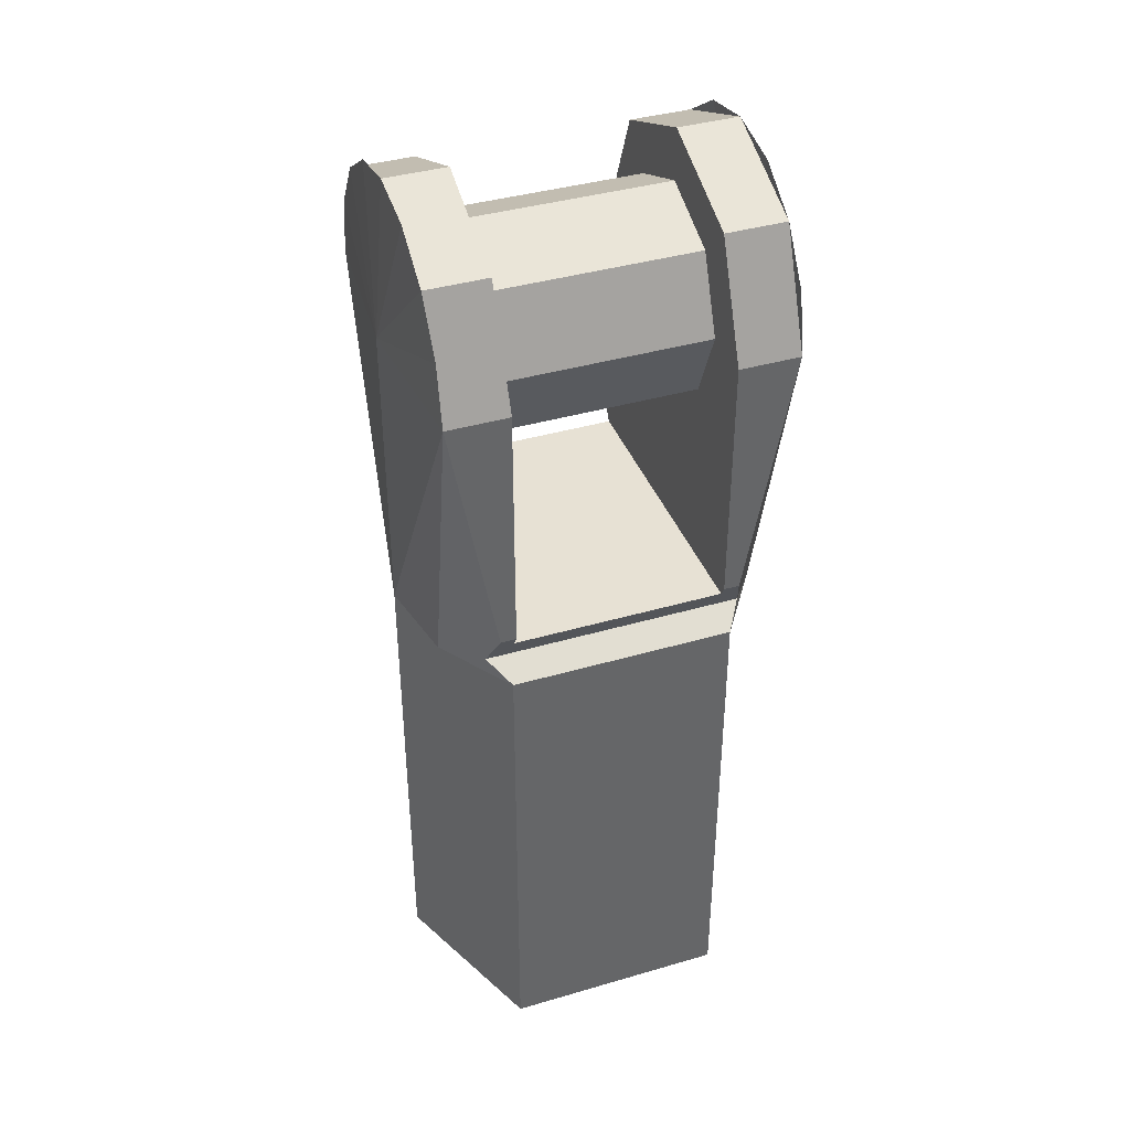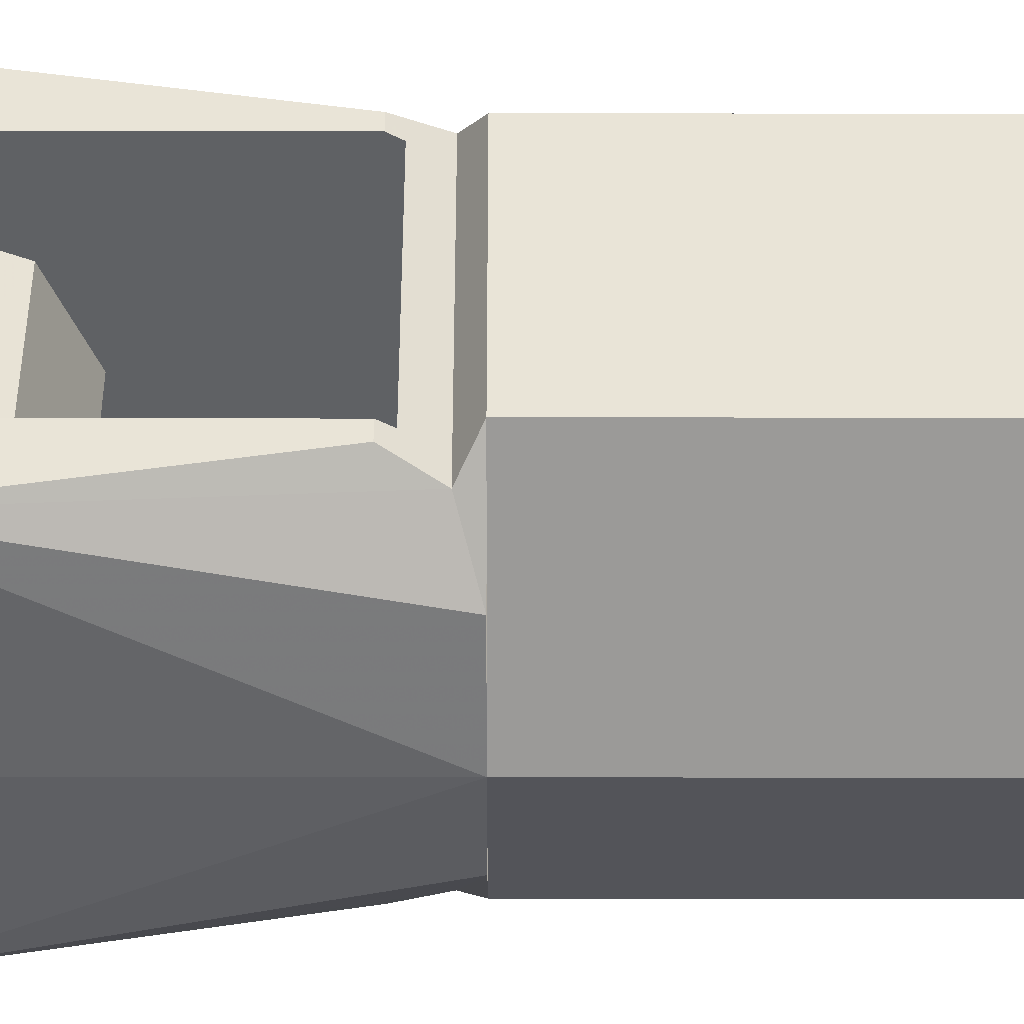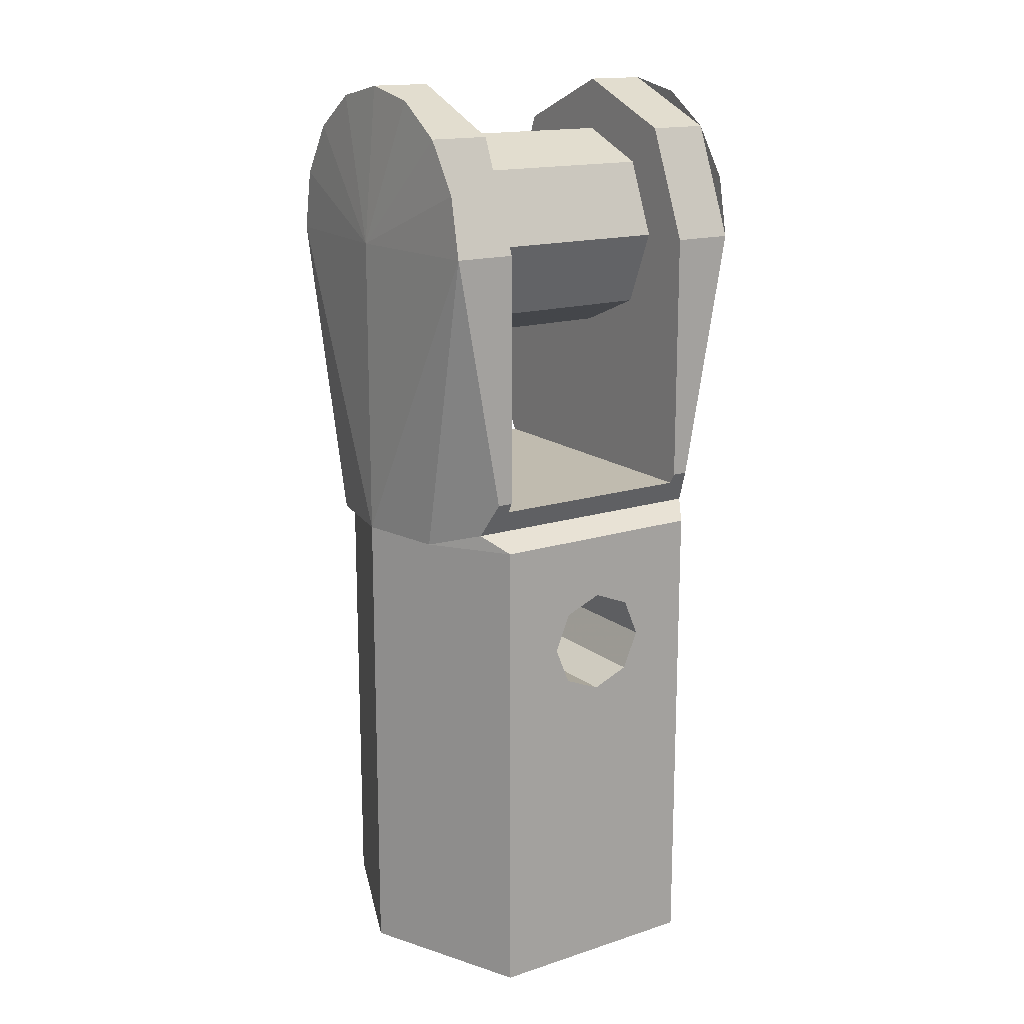
<metadata>
{"format":"obj","ext":"obj","renderer":"f3d","projection":"perspective","resolution":1024,"background":"white","views":[{"elev":39.6,"azim":-109.9,"up":"+Y"},{"elev":-46.6,"azim":-90.1,"up":"+Z"},{"elev":16.0,"azim":56.4,"up":"+Y"}]}
</metadata>
<code>
v 0 -1.5 0.3431
v -0.3125 -1.5 0.2119
v -0.3125 -0.5775 0.2119
v 0 -0.5775 0.3431
v 0.3125 -1.5 0.2119
v 0 -1.5 0.3431
v 0 -0.5775 0.3431
v 0.3125 -0.5775 0.2119
v 0 -1.5 -0.3431
v -0.3125 -1.5 -0.2119
v -0.3125 -0.5775 -0.2119
v 0 -0.5775 -0.3431
v 0.3125 -1.5 -0.2119
v 0 -1.5 -0.3431
v 0 -0.5775 -0.3431
v 0.3125 -0.5775 -0.2119
v 0.3125 -1.5 0.2119
v 0 -1.5 0.3431
v -0.3125 -1.5 0.2119
v 0.3125 -1.5 -0.2119
v 0 -1.5 -0.3431
v -0.3125 -1.5 -0.2119
v -0.2 -1.5 0.2
v -0.1414 -1.5 0.1414
v 0 -1.5 0.2
v -0.2 -1.5 0.2
v -0.2 -1.5 0
v -0.1414 -1.5 0.1414
v -0.2 -1.5 -0.2
v -0.1414 -1.5 -0.1414
v -0.2 -1.5 0
v -0.2 -1.5 -0.2
v 0 -1.5 -0.2
v -0.1414 -1.5 -0.1414
v 0.2 -1.5 -0.2
v 0.1414 -1.5 -0.1414
v 0 -1.5 -0.2
v 0.2 -1.5 -0.2
v 0.2 -1.5 0
v 0.1414 -1.5 -0.1414
v 0.2 -1.5 0.2
v 0.1414 -1.5 0.1414
v 0.2 -1.5 0
v 0.2 -1.5 0.2
v 0 -1.5 0.2
v 0.1414 -1.5 0.1414
v 0.3125 -1.5 0.2119
v -0.3125 -1.5 0.2119
v -0.2 -1.5 0.2
v 0.2 -1.5 0.2
v 0.3125 -1.5 0.2119
v 0.2 -1.5 0.2
v 0.2 -1.5 -0.2
v 0.3125 -1.5 -0.2119
v 0.3125 -1.5 -0.2119
v 0.2 -1.5 -0.2
v -0.2 -1.5 -0.2
v -0.3125 -1.5 -0.2119
v -0.3125 -1.5 -0.2119
v -0.2 -1.5 -0.2
v -0.2 -1.5 0.2
v -0.3125 -1.5 0.2119
v 0.2887 -0.5 -0.2
v -0.2887 -0.5 -0.2
v -0.2887 -0.5 0.2
v 0.2887 -0.5 0.2
v -0.3125 -1.5 0.2119
v -0.3125 -0.5775 0.2119
v -0.3125 -0.5775 -0.2119
v -0.3125 -1.5 -0.2119
v 0 -1 0
v 0 -1 0.2
v 0.1414 -1 0.1414
v 0 -1 0
v 0.1414 -1 0.1414
v 0.2 -1 0
v 0 -1 0
v 0.2 -1 0
v 0.1414 -1 -0.1414
v 0 -1 0
v 0.1414 -1 -0.1414
v 0 -1 -0.2
v 0 -1 0
v 0 -1 -0.2
v -0.1414 -1 -0.1414
v 0 -1 0
v -0.1414 -1 -0.1414
v -0.2 -1 0
v 0 -1 0
v -0.2 -1 0
v -0.1414 -1 0.1414
v 0 -1 0
v -0.1414 -1 0.1414
v 0 -1 0.2
v 0.1414 -1 0.1414
v 0 -1 0.2
v 0 -1.5 0.2
v 0.1414 -1.5 0.1414
v 0.2 -1 0
v 0.1414 -1 0.1414
v 0.1414 -1.5 0.1414
v 0.2 -1.5 0
v 0.1414 -1 -0.1414
v 0.2 -1 0
v 0.2 -1.5 0
v 0.1414 -1.5 -0.1414
v 0 -1 -0.2
v 0.1414 -1 -0.1414
v 0.1414 -1.5 -0.1414
v 0 -1.5 -0.2
v -0.1414 -1 -0.1414
v 0 -1 -0.2
v 0 -1.5 -0.2
v -0.1414 -1.5 -0.1414
v -0.2 -1 0
v -0.1414 -1 -0.1414
v -0.1414 -1.5 -0.1414
v -0.2 -1.5 0
v -0.1414 -1 0.1414
v -0.2 -1 0
v -0.2 -1.5 0
v -0.1414 -1.5 0.1414
v 0 -1 0.2
v -0.1414 -1 0.1414
v -0.1414 -1.5 0.1414
v 0 -1.5 0.2
v 0 -0.8 0
v 0 -0.9 0
v 0 -0.8707 0.07071
v 0 -0.8 0
v 0 -0.8707 0.07071
v 0 -0.8 0.1
v 0 -0.8 0
v 0 -0.8 0.1
v 0 -0.7293 0.07071
v 0 -0.8 0
v 0 -0.7293 0.07071
v 0 -0.7 0
v 0 -0.8 0
v 0 -0.7 0
v 0 -0.7293 -0.07071
v 0 -0.8 0
v 0 -0.7293 -0.07071
v 0 -0.8 -0.1
v 0 -0.8 0
v 0 -0.8 -0.1
v 0 -0.8707 -0.07071
v 0 -0.8 0
v 0 -0.8707 -0.07071
v 0 -0.9 0
v 0 -0.8707 0.07071
v 0 -0.9 0
v 0.3125 -0.9 0
v 0.3125 -0.8707 0.07071
v 0 -0.8 0.1
v 0 -0.8707 0.07071
v 0.3125 -0.8707 0.07071
v 0.3125 -0.8 0.1
v 0 -0.7293 0.07071
v 0 -0.8 0.1
v 0.3125 -0.8 0.1
v 0.3125 -0.7293 0.07071
v 0 -0.7 0
v 0 -0.7293 0.07071
v 0.3125 -0.7293 0.07071
v 0.3125 -0.7 0
v 0 -0.7293 -0.07071
v 0 -0.7 0
v 0.3125 -0.7 0
v 0.3125 -0.7293 -0.07071
v 0 -0.8 -0.1
v 0 -0.7293 -0.07071
v 0.3125 -0.7293 -0.07071
v 0.3125 -0.8 -0.1
v 0 -0.8707 -0.07071
v 0 -0.8 -0.1
v 0.3125 -0.8 -0.1
v 0.3125 -0.8707 -0.07071
v 0 -0.9 0
v 0 -0.8707 -0.07071
v 0.3125 -0.8707 -0.07071
v 0.3125 -0.9 0
v 0.3125 -0.9 -0.1
v 0.3125 -0.8707 -0.07071
v 0.3125 -0.9 0
v 0.3125 -0.9 -0.1
v 0.3125 -0.8 -0.1
v 0.3125 -0.8707 -0.07071
v 0.3125 -0.7 -0.1
v 0.3125 -0.7293 -0.07071
v 0.3125 -0.8 -0.1
v 0.3125 -0.7 -0.1
v 0.3125 -0.7 0
v 0.3125 -0.7293 -0.07071
v 0.3125 -0.7 0.1
v 0.3125 -0.7293 0.07071
v 0.3125 -0.7 0
v 0.3125 -0.7 0.1
v 0.3125 -0.8 0.1
v 0.3125 -0.7293 0.07071
v 0.3125 -0.9 0.1
v 0.3125 -0.8707 0.07071
v 0.3125 -0.8 0.1
v 0.3125 -0.9 0.1
v 0.3125 -0.9 0
v 0.3125 -0.8707 0.07071
v 0.3125 -0.9 0.1
v 0.3125 -1.5 0.2119
v 0.3125 -1.5 -0.2119
v 0.3125 -0.9 -0.1
v 0.3125 -1.5 0.2119
v 0.3125 -0.9 0.1
v 0.3125 -0.7 0.1
v 0.3125 -0.5775 0.2119
v 0.3125 -0.5775 0.2119
v 0.3125 -0.7 0.1
v 0.3125 -0.7 -0.1
v 0.3125 -0.5775 -0.2119
v 0.3125 -0.5775 -0.2119
v 0.3125 -0.7 -0.1
v 0.3125 -0.9 -0.1
v 0.3125 -1.5 -0.2119
v 0.1414 -0.1414 -0.2
v 0.2 0 -0.2
v 0.2 0 0.2
v 0.1414 -0.1414 0.2
v 0 -0.2 -0.2
v 0.1414 -0.1414 -0.2
v 0.1414 -0.1414 0.2
v 0 -0.2 0.2
v -0.1414 -0.1414 -0.2
v 0 -0.2 -0.2
v 0 -0.2 0.2
v -0.1414 -0.1414 0.2
v -0.2 0 -0.2
v -0.1414 -0.1414 -0.2
v -0.1414 -0.1414 0.2
v -0.2 0 0.2
v -0.1414 0.1414 -0.2
v -0.2 0 -0.2
v -0.2 0 0.2
v -0.1414 0.1414 0.2
v 0 0.2 -0.2
v -0.1414 0.1414 -0.2
v -0.1414 0.1414 0.2
v 0 0.2 0.2
v 0.1414 0.1414 -0.2
v 0 0.2 -0.2
v 0 0.2 0.2
v 0.1414 0.1414 0.2
v 0.2 0 -0.2
v 0.1414 0.1414 -0.2
v 0.1414 0.1414 0.2
v 0.2 0 0.2
v 0.2121 0.2121 0.3169
v 0.3 0 0.3169
v 0.3 0 0.2
v 0.2121 0.2121 0.2
v 0 0.3 0.3169
v 0.2121 0.2121 0.3169
v 0.2121 0.2121 0.2
v 0 0.3 0.2
v -0.2121 0.2121 0.3169
v 0 0.3 0.3169
v 0 0.3 0.2
v -0.2121 0.2121 0.2
v -0.3 0 0.3169
v -0.2121 0.2121 0.3169
v -0.2121 0.2121 0.2
v -0.3 0 0.2
v 0 0 0.3431
v -0.1148 0.2772 0.3169
v 0 0.3 0.3169
v 0 0 0.3431
v -0.2121 0.2121 0.3169
v -0.1148 0.2772 0.3169
v 0 0 0.3431
v -0.2772 0.1148 0.3169
v -0.2121 0.2121 0.3169
v 0 0 0.3431
v -0.3 0 0.3169
v -0.2772 0.1148 0.3169
v 0 0 0.3431
v 0.2772 0.1148 0.3169
v 0.3 0 0.3169
v 0 0 0.3431
v 0.2121 0.2121 0.3169
v 0.2772 0.1148 0.3169
v 0 0 0.3431
v 0.1148 0.2772 0.3169
v 0.2121 0.2121 0.3169
v 0 0 0.3431
v 0 0.3 0.3169
v 0.1148 0.2772 0.3169
v -0.3 0 0.2
v -0.2121 0.2121 0.2
v -0.1414 0.1414 0.2
v -0.2 0 0.2
v -0.2121 0.2121 0.2
v 0 0.3 0.2
v 0 0.2 0.2
v -0.1414 0.1414 0.2
v 0 0.3 0.2
v 0.2121 0.2121 0.2
v 0.1414 0.1414 0.2
v 0 0.2 0.2
v 0.2121 0.2121 0.2
v 0.3 0 0.2
v 0.2 0 0.2
v 0.1414 0.1414 0.2
v 0.3 0 0.2
v 0.2121 -0.2121 0.2
v 0.1414 -0.1414 0.2
v 0.2 0 0.2
v 0.2121 -0.2121 0.2
v 0 -0.3 0.2
v 0 -0.2 0.2
v 0.1414 -0.1414 0.2
v 0 -0.3 0.2
v -0.2121 -0.2121 0.2
v -0.1414 -0.1414 0.2
v 0 -0.2 0.2
v -0.2121 -0.2121 0.2
v -0.3 0 0.2
v -0.2 0 0.2
v -0.1414 -0.1414 0.2
v -0.3 -0.3 0.2
v -0.2121 -0.2121 0.2
v -0.3 0 0.2
v -0.3 -0.3 0.2
v 0 -0.3 0.2
v -0.2121 -0.2121 0.2
v 0.3 -0.3 0.2
v 0.2121 -0.2121 0.2
v 0 -0.3 0.2
v 0.3 -0.3 0.2
v 0.3 0 0.2
v 0.2121 -0.2121 0.2
v -0.2121 0.2121 -0.3169
v -0.3 0 -0.3169
v -0.3 0 -0.2
v -0.2121 0.2121 -0.2
v 0 0.3 -0.3169
v -0.2121 0.2121 -0.3169
v -0.2121 0.2121 -0.2
v 0 0.3 -0.2
v 0.2121 0.2121 -0.3169
v 0 0.3 -0.3169
v 0 0.3 -0.2
v 0.2121 0.2121 -0.2
v 0.3 0 -0.3169
v 0.2121 0.2121 -0.3169
v 0.2121 0.2121 -0.2
v 0.3 0 -0.2
v 0 0 -0.3431
v 0.1148 0.2772 -0.3169
v 0 0.3 -0.3169
v 0 0 -0.3431
v 0.2121 0.2121 -0.3169
v 0.1148 0.2772 -0.3169
v 0 0 -0.3431
v 0.2772 0.1148 -0.3169
v 0.2121 0.2121 -0.3169
v 0 0 -0.3431
v 0.3 0 -0.3169
v 0.2772 0.1148 -0.3169
v 0 0 -0.3431
v -0.2772 0.1148 -0.3169
v -0.3 0 -0.3169
v 0 0 -0.3431
v -0.2121 0.2121 -0.3169
v -0.2772 0.1148 -0.3169
v 0 0 -0.3431
v -0.1148 0.2772 -0.3169
v -0.2121 0.2121 -0.3169
v 0 0 -0.3431
v 0 0.3 -0.3169
v -0.1148 0.2772 -0.3169
v 0.3 0 -0.2
v 0.2121 0.2121 -0.2
v 0.1414 0.1414 -0.2
v 0.2 0 -0.2
v 0.2121 0.2121 -0.2
v 0 0.3 -0.2
v 0 0.2 -0.2
v 0.1414 0.1414 -0.2
v 0 0.3 -0.2
v -0.2121 0.2121 -0.2
v -0.1414 0.1414 -0.2
v 0 0.2 -0.2
v -0.2121 0.2121 -0.2
v -0.3 0 -0.2
v -0.2 0 -0.2
v -0.1414 0.1414 -0.2
v -0.3 0 -0.2
v -0.2121 -0.2121 -0.2
v -0.1414 -0.1414 -0.2
v -0.2 0 -0.2
v -0.2121 -0.2121 -0.2
v 0 -0.3 -0.2
v 0 -0.2 -0.2
v -0.1414 -0.1414 -0.2
v 0 -0.3 -0.2
v 0.2121 -0.2121 -0.2
v 0.1414 -0.1414 -0.2
v 0 -0.2 -0.2
v 0.2121 -0.2121 -0.2
v 0.3 0 -0.2
v 0.2 0 -0.2
v 0.1414 -0.1414 -0.2
v 0.3 -0.3 -0.2
v 0.2121 -0.2121 -0.2
v 0.3 0 -0.2
v 0.3 -0.3 -0.2
v 0 -0.3 -0.2
v 0.2121 -0.2121 -0.2
v -0.3 -0.3 -0.2
v -0.2121 -0.2121 -0.2
v 0 -0.3 -0.2
v -0.3 -0.3 -0.2
v -0.3 0 -0.2
v -0.2121 -0.2121 -0.2
v 0.2887 -0.5 -0.2
v 0.2887 -0.5 0.2
v 0.261 -0.5475 0.2467
v 0.261 -0.5475 -0.2467
v 0.261 -0.5475 0.2467
v 0.3125 -0.5775 0.2119
v 0.3125 -0.5775 -0.2119
v 0.261 -0.5475 -0.2467
v 0.3 -0.4804 0.2
v 0.2887 -0.5 0.2
v -0.2887 -0.5 0.2
v -0.3 -0.4804 0.2
v -0.3 -0.3 0.2
v 0.3 -0.3 0.2
v 0.3 -0.4804 0.2
v -0.3 -0.4804 0.2
v -0.2887 -0.5 0.2
v -0.2887 -0.5 -0.2
v -0.261 -0.5475 -0.2467
v -0.261 -0.5475 0.2467
v -0.261 -0.5475 -0.2467
v -0.3125 -0.5775 -0.2119
v -0.3125 -0.5775 0.2119
v -0.261 -0.5475 0.2467
v -0.3 -0.4804 -0.2
v -0.2887 -0.5 -0.2
v 0.2887 -0.5 -0.2
v 0.3 -0.4804 -0.2
v 0.3 -0.3 -0.2
v -0.3 -0.3 -0.2
v -0.3 -0.4804 -0.2
v 0.3 -0.4804 -0.2
v 0.3 -0.4804 0.2
v 0.3 0 0.2
v 0.3 0 0.3169
v 0.3 -0.4805 0.2295
v 0 0 0.3431
v 0 -0.5775 0.3431
v 0.3 0 0.3169
v 0.1691 -0.5775 0.309
v 0.3 0 0.3169
v 0 -0.5775 0.3431
v 0.261 -0.5475 0.2467
v 0.1691 -0.5775 0.309
v 0.3125 -0.5775 0.2119
v 0.261 -0.5475 0.2467
v 0.3 -0.4805 0.2295
v 0.3 0 0.3169
v 0.1691 -0.5775 0.309
v 0.2887 -0.5 0.2
v 0.3 -0.4804 0.2
v 0.3 -0.4805 0.2295
v 0.261 -0.5475 0.2467
v -0.3 0 0.3169
v -0.3 0 0.2
v -0.3 -0.4804 0.2
v -0.3 -0.4805 0.2295
v 0 0 0.3431
v -0.3 0 0.3169
v 0 -0.5775 0.3431
v -0.1691 -0.5775 0.309
v 0 -0.5775 0.3431
v -0.3 0 0.3169
v -0.261 -0.5475 0.2467
v -0.3125 -0.5775 0.2119
v -0.1691 -0.5775 0.309
v -0.3 0 0.3169
v -0.3 -0.4805 0.2295
v -0.261 -0.5475 0.2467
v -0.1691 -0.5775 0.309
v -0.3 -0.4805 0.2295
v -0.3 -0.4804 0.2
v -0.2887 -0.5 0.2
v -0.261 -0.5475 0.2467
v -0.3 -0.4804 -0.2
v -0.3 0 -0.2
v -0.3 0 -0.3169
v -0.3 -0.4805 -0.2295
v 0 -0.5775 -0.3431
v -0.3 0 -0.3169
v 0 0 -0.3431
v -0.3 0 -0.3169
v 0 -0.5775 -0.3431
v -0.1691 -0.5775 -0.309
v -0.1691 -0.5775 -0.309
v -0.3125 -0.5775 -0.2119
v -0.261 -0.5475 -0.2467
v -0.261 -0.5475 -0.2467
v -0.3 -0.4805 -0.2295
v -0.3 0 -0.3169
v -0.1691 -0.5775 -0.309
v -0.2887 -0.5 -0.2
v -0.3 -0.4804 -0.2
v -0.3 -0.4805 -0.2295
v -0.261 -0.5475 -0.2467
v 0.3 0 -0.3169
v 0.3 0 -0.2
v 0.3 -0.4804 -0.2
v 0.3 -0.4805 -0.2295
v 0.3 0 -0.3169
v 0 -0.5775 -0.3431
v 0 0 -0.3431
v 0 -0.5775 -0.3431
v 0.3 0 -0.3169
v 0.1691 -0.5775 -0.309
v 0.3125 -0.5775 -0.2119
v 0.1691 -0.5775 -0.309
v 0.261 -0.5475 -0.2467
v 0.3 0 -0.3169
v 0.3 -0.4805 -0.2295
v 0.261 -0.5475 -0.2467
v 0.1691 -0.5775 -0.309
v 0.3 -0.4805 -0.2295
v 0.3 -0.4804 -0.2
v 0.2887 -0.5 -0.2
v 0.261 -0.5475 -0.2467
g mesh806917
f 1 3 2
f 3 1 4
f 5 7 6
f 7 5 8
g mesh806920
f 9 10 11
f 11 12 9
f 13 14 15
f 15 16 13
g mesh806922
f 17 18 19
g mesh806924
f 20 22 21
g mesh806926
f 23 24 25
f 26 27 28
f 29 30 31
f 32 33 34
f 35 36 37
f 38 39 40
f 41 42 43
f 44 45 46
f 47 48 49
f 49 50 47
f 51 52 53
f 53 54 51
f 55 56 57
f 57 58 55
f 59 60 61
f 61 62 59
f 63 64 65
f 65 66 63
f 67 68 69
f 69 70 67
g mesh806931
f 71 73 72
f 74 76 75
f 77 79 78
f 80 82 81
f 83 85 84
f 86 88 87
f 89 91 90
f 92 94 93
g mesh806933
f 95 97 96
f 97 95 98
f 99 101 100
f 101 99 102
f 103 105 104
f 105 103 106
f 107 109 108
f 109 107 110
f 111 113 112
f 113 111 114
f 115 117 116
f 117 115 118
f 119 121 120
f 121 119 122
f 123 125 124
f 125 123 126
g mesh806940
f 127 129 128
f 130 132 131
f 133 135 134
f 136 138 137
f 139 141 140
f 142 144 143
f 145 147 146
f 148 150 149
g mesh806942
f 151 153 152
f 153 151 154
f 155 157 156
f 157 155 158
f 159 161 160
f 161 159 162
f 163 165 164
f 165 163 166
f 167 169 168
f 169 167 170
f 171 173 172
f 173 171 174
f 175 177 176
f 177 175 178
f 179 181 180
f 181 179 182
g mesh806945
f 183 184 185
f 186 187 188
f 189 190 191
f 192 193 194
f 195 196 197
f 198 199 200
f 201 202 203
f 204 205 206
f 207 208 209
f 209 210 207
f 211 212 213
f 213 214 211
f 215 216 217
f 217 218 215
f 219 220 221
f 221 222 219
g mesh806950
f 223 224 225
f 225 226 223
f 227 228 229
f 229 230 227
f 231 232 233
f 233 234 231
f 235 236 237
f 237 238 235
f 239 240 241
f 241 242 239
f 243 244 245
f 245 246 243
f 247 248 249
f 249 250 247
f 251 252 253
f 253 254 251
g mesh806956
f 255 256 257
f 257 258 255
f 259 260 261
f 261 262 259
f 263 264 265
f 265 266 263
f 267 268 269
f 269 270 267
g mesh806960
f 271 273 272
f 274 276 275
f 277 279 278
f 280 282 281
f 283 285 284
f 286 288 287
f 289 291 290
f 292 294 293
g mesh806962
f 295 296 297
f 297 298 295
f 299 300 301
f 301 302 299
f 303 304 305
f 305 306 303
f 307 308 309
f 309 310 307
f 311 312 313
f 313 314 311
f 315 316 317
f 317 318 315
f 319 320 321
f 321 322 319
f 323 324 325
f 325 326 323
g mesh806964
f 327 329 328
f 330 332 331
f 333 335 334
f 336 338 337
g mesh806968
f 339 340 341
f 341 342 339
f 343 344 345
f 345 346 343
f 347 348 349
f 349 350 347
f 351 352 353
f 353 354 351
g mesh806972
f 355 357 356
f 358 360 359
f 361 363 362
f 364 366 365
f 367 369 368
f 370 372 371
f 373 375 374
f 376 378 377
g mesh806974
f 379 380 381
f 381 382 379
f 383 384 385
f 385 386 383
f 387 388 389
f 389 390 387
f 391 392 393
f 393 394 391
f 395 396 397
f 397 398 395
f 399 400 401
f 401 402 399
f 403 404 405
f 405 406 403
f 407 408 409
f 409 410 407
g mesh806976
f 411 413 412
f 414 416 415
f 417 419 418
f 420 422 421
f 423 424 425
f 425 426 423
f 427 428 429
f 429 430 427
f 431 432 433
f 433 434 431
f 435 436 437
f 437 438 435
f 439 440 441
f 441 442 439
f 443 444 445
f 445 446 443
f 447 448 449
f 449 450 447
f 451 452 453
f 453 454 451
f 455 456 457
f 457 458 455
f 459 460 461
f 462 463 464
f 465 466 467
f 468 469 470
f 470 471 468
f 472 473 474
f 474 475 472
f 476 477 478
f 478 479 476
f 480 481 482
f 483 484 485
f 486 487 488
f 489 490 491
f 491 492 489
f 493 494 495
f 495 496 493
f 497 498 499
f 499 500 497
f 501 502 503
f 504 505 506
f 507 508 509
f 510 511 512
f 512 513 510
f 514 515 516
f 516 517 514
f 518 519 520
f 520 521 518
f 522 523 524
f 525 526 527
f 528 529 530
f 531 532 533
f 533 534 531
f 535 536 537
f 537 538 535

</code>
